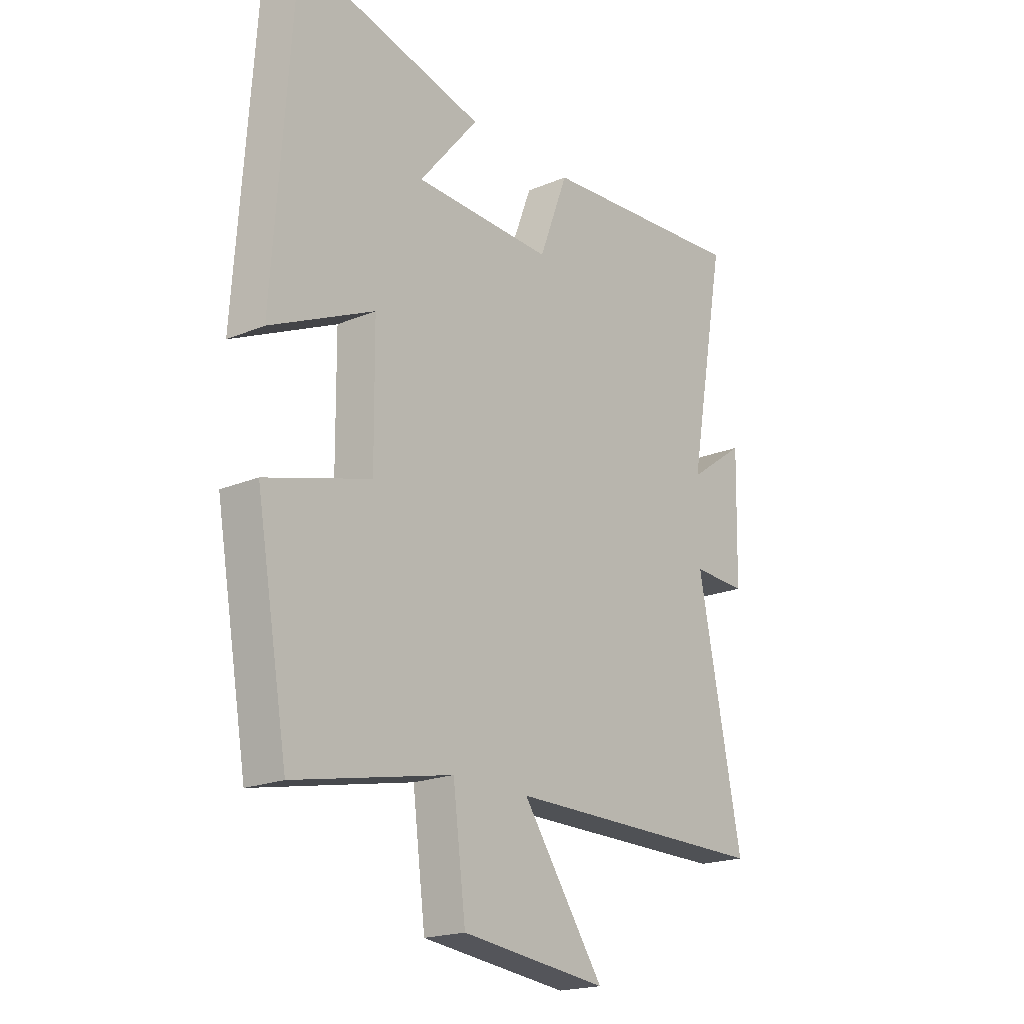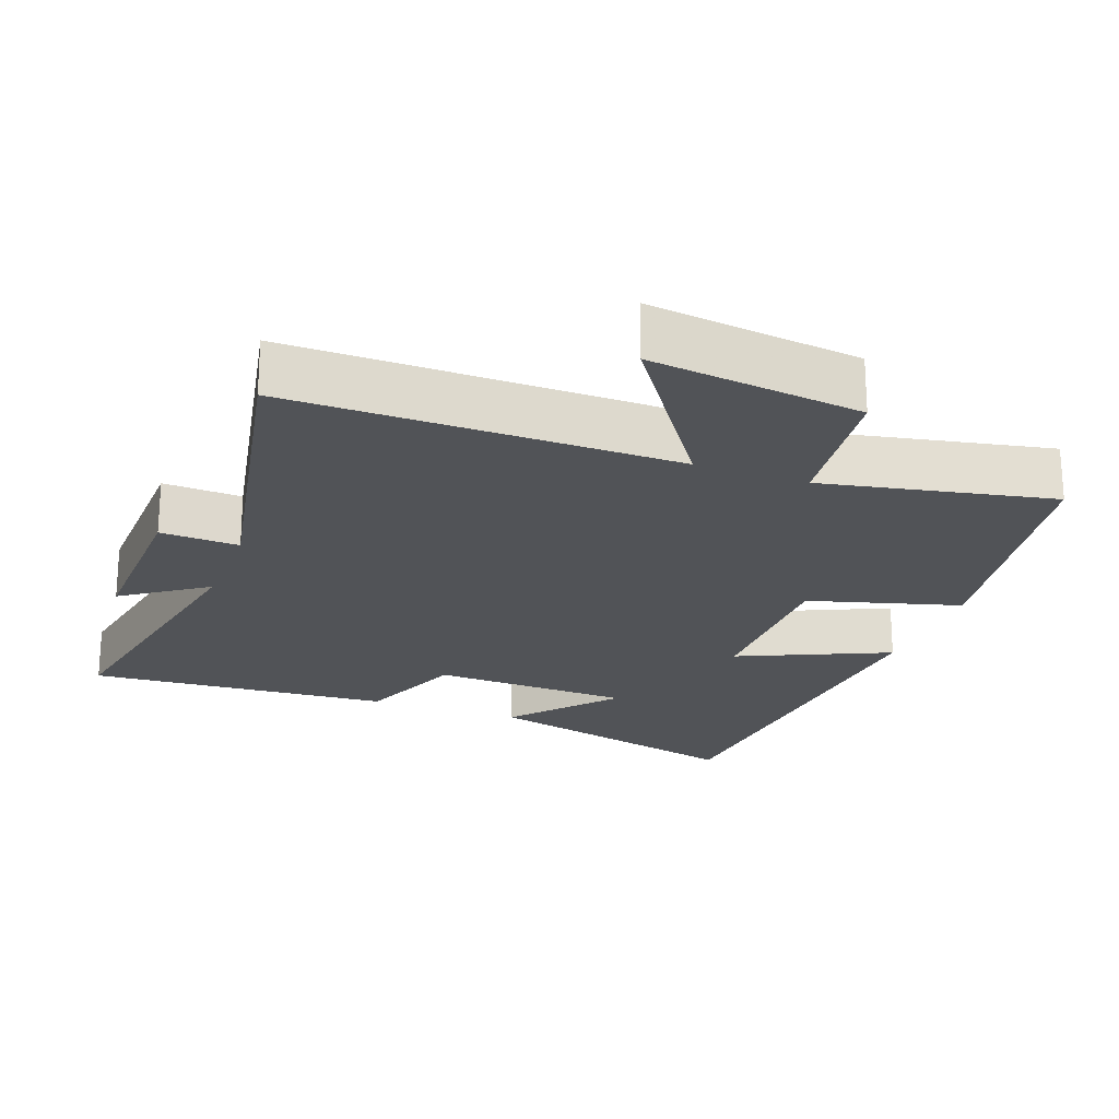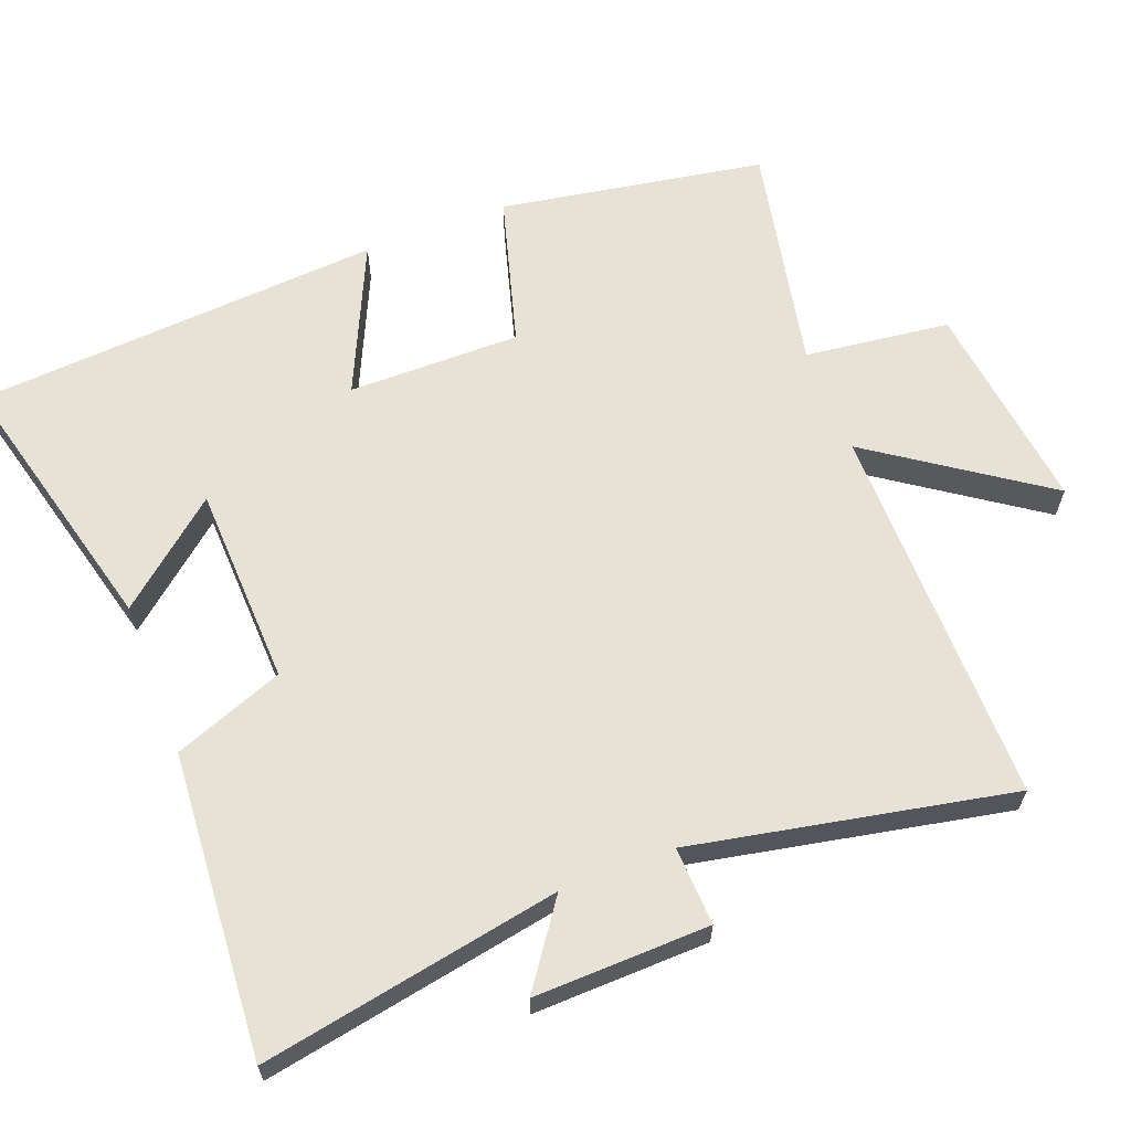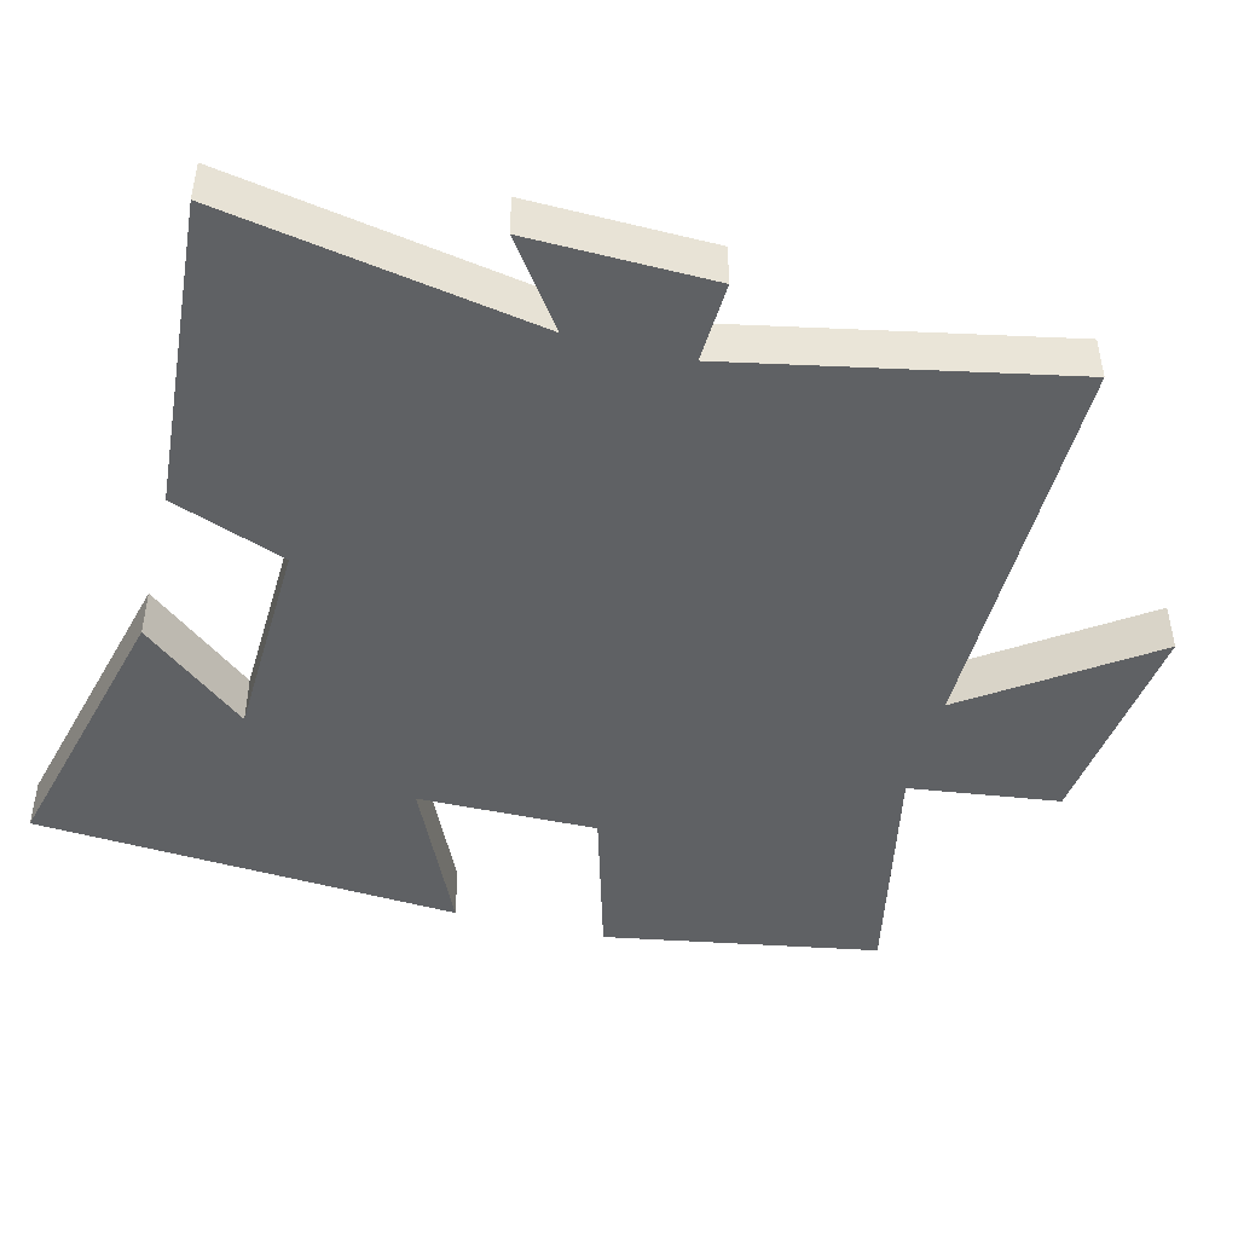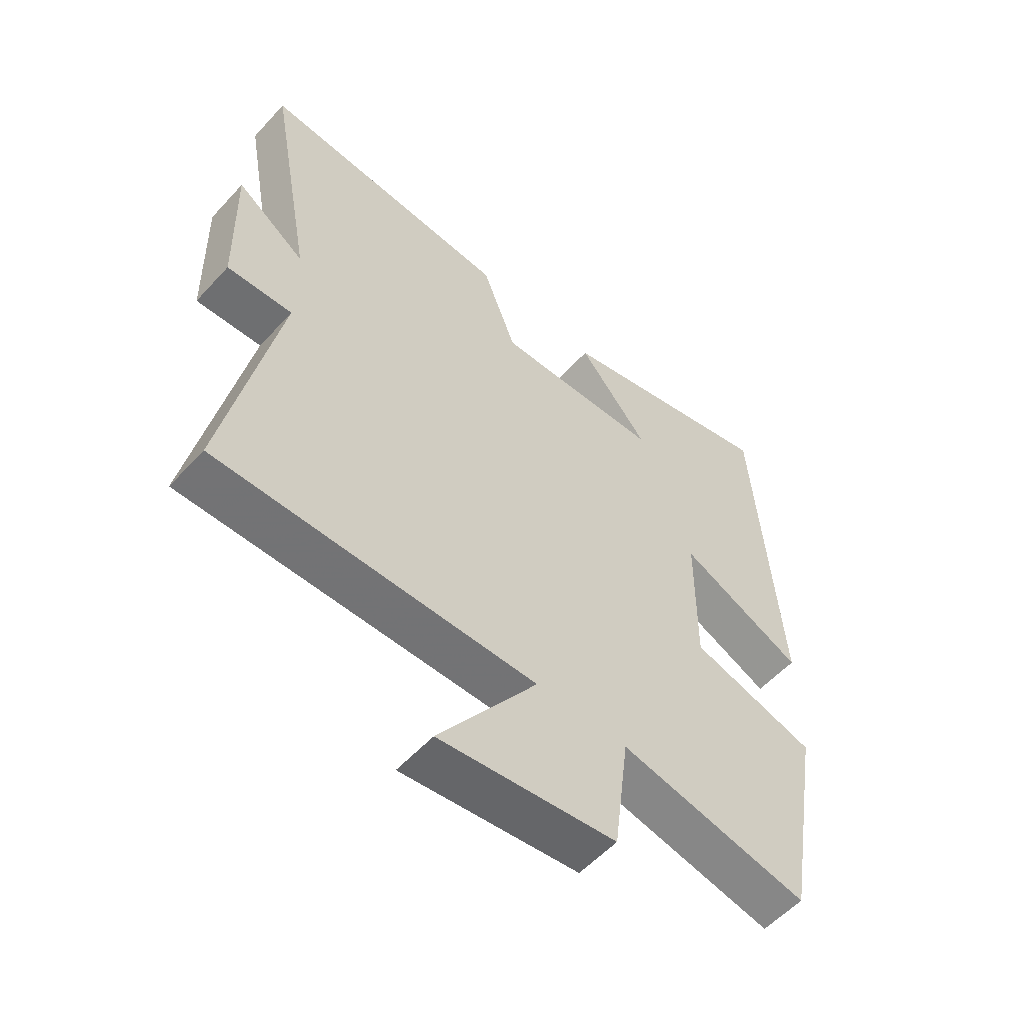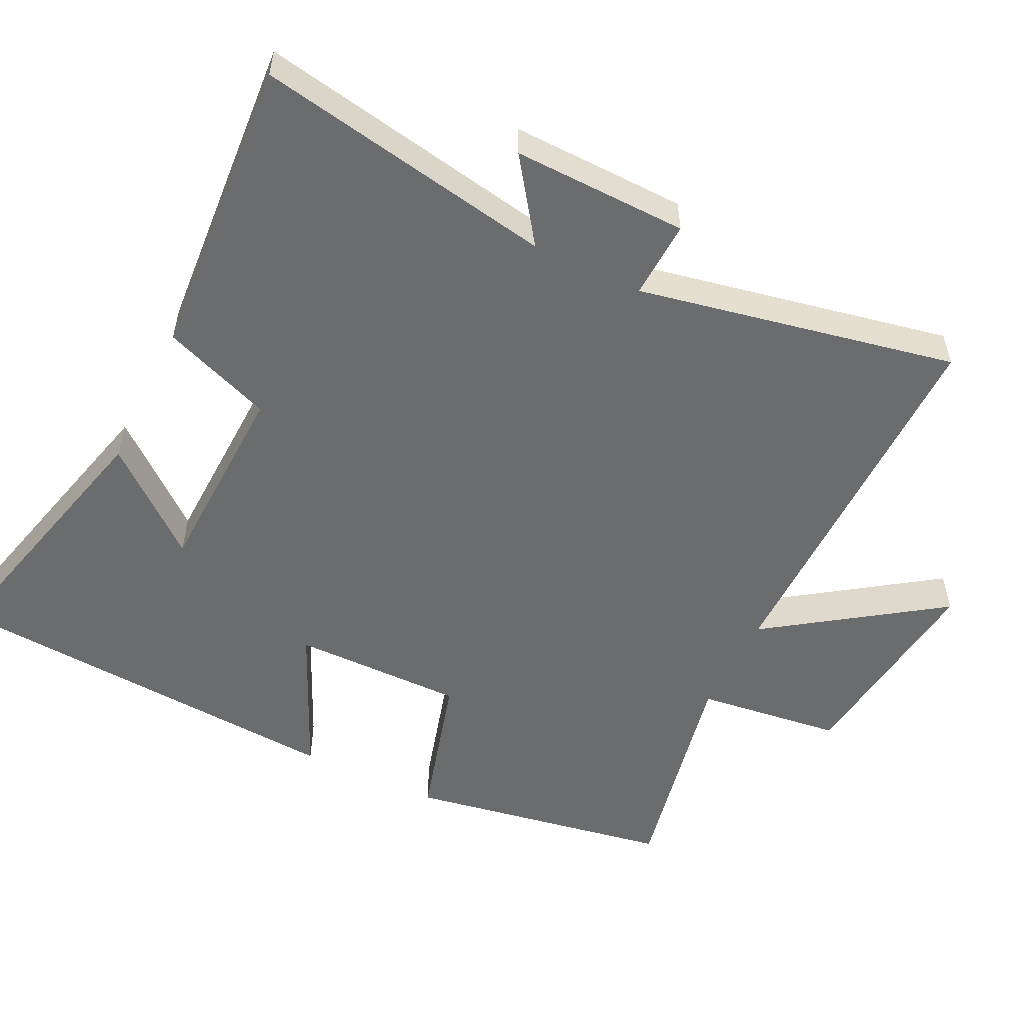
<metadata>
{"format":"obj","ext":"obj","renderer":"f3d","projection":"perspective","resolution":1024,"background":"white","views":[{"elev":-19.7,"azim":-51.9,"up":"+Z"},{"elev":-22.0,"azim":159.4,"up":"+Y"},{"elev":63.4,"azim":68.9,"up":"+Y"},{"elev":-46.5,"azim":75.8,"up":"+Y"},{"elev":-56.1,"azim":138.3,"up":"+Z"},{"elev":-53.6,"azim":64.0,"up":"+Y"}]}
</metadata>
<code>
v -0.435 0.07 -0.566
v -0.5 0.07 -0.191
v -0.286 0.07 -0.13
v -0.288 0.07 0.114
v -0.5 0.07 0.017
v -0.46 0.07 0.598
v -0.075 0.07 0.5
v -0.196 0.07 0.354
v 0.088 0.07 0.344
v 0.147 0.07 0.5
v 0.577 0.07 0.531
v 0.5 0.07 0.108
v 0.617 0.07 0.191
v 0.611 0.07 -0.057
v 0.5 0.07 -0.052
v 0.59 0.07 -0.503
v 0.046 0.07 -0.5
v 0.214 0.07 -0.742
v -0.086 0.07 -0.706
v -0.112 0.07 -0.5
v -0.435 0 -0.566
v -0.5 0 -0.191
v -0.286 0 -0.13
v -0.288 0 0.114
v -0.5 0 0.017
v -0.46 0 0.598
v -0.075 0 0.5
v -0.196 0 0.354
v 0.088 0 0.344
v 0.147 0 0.5
v 0.577 0 0.531
v 0.5 0 0.108
v 0.617 0 0.191
v 0.611 0 -0.057
v 0.5 0 -0.052
v 0.59 0 -0.503
v 0.046 0 -0.5
v 0.214 0 -0.742
v -0.086 0 -0.706
v -0.112 0 -0.5
f 17 18 19 20
f 15 16 17
f 15 17 20
f 12 13 14 15
f 12 15 20 1
f 9 10 11 12
f 8 9 12
f 5 6 7 8
f 4 5 8
f 3 4 8 12
f 1 2 3
f 1 3 12
f 40 39 38 37
f 37 36 35
f 40 37 35
f 35 34 33 32
f 21 40 35 32
f 32 31 30 29
f 32 29 28
f 28 27 26 25
f 28 25 24
f 32 28 24 23
f 23 22 21
f 32 23 21
f 1 21 22 2
f 2 22 23 3
f 3 23 24 4
f 4 24 25 5
f 5 25 26 6
f 6 26 27 7
f 7 27 28 8
f 8 28 29 9
f 9 29 30 10
f 10 30 31 11
f 11 31 32 12
f 12 32 33 13
f 13 33 34 14
f 14 34 35 15
f 15 35 36 16
f 16 36 37 17
f 17 37 38 18
f 18 38 39 19
f 19 39 40 20
f 20 40 21 1

</code>
